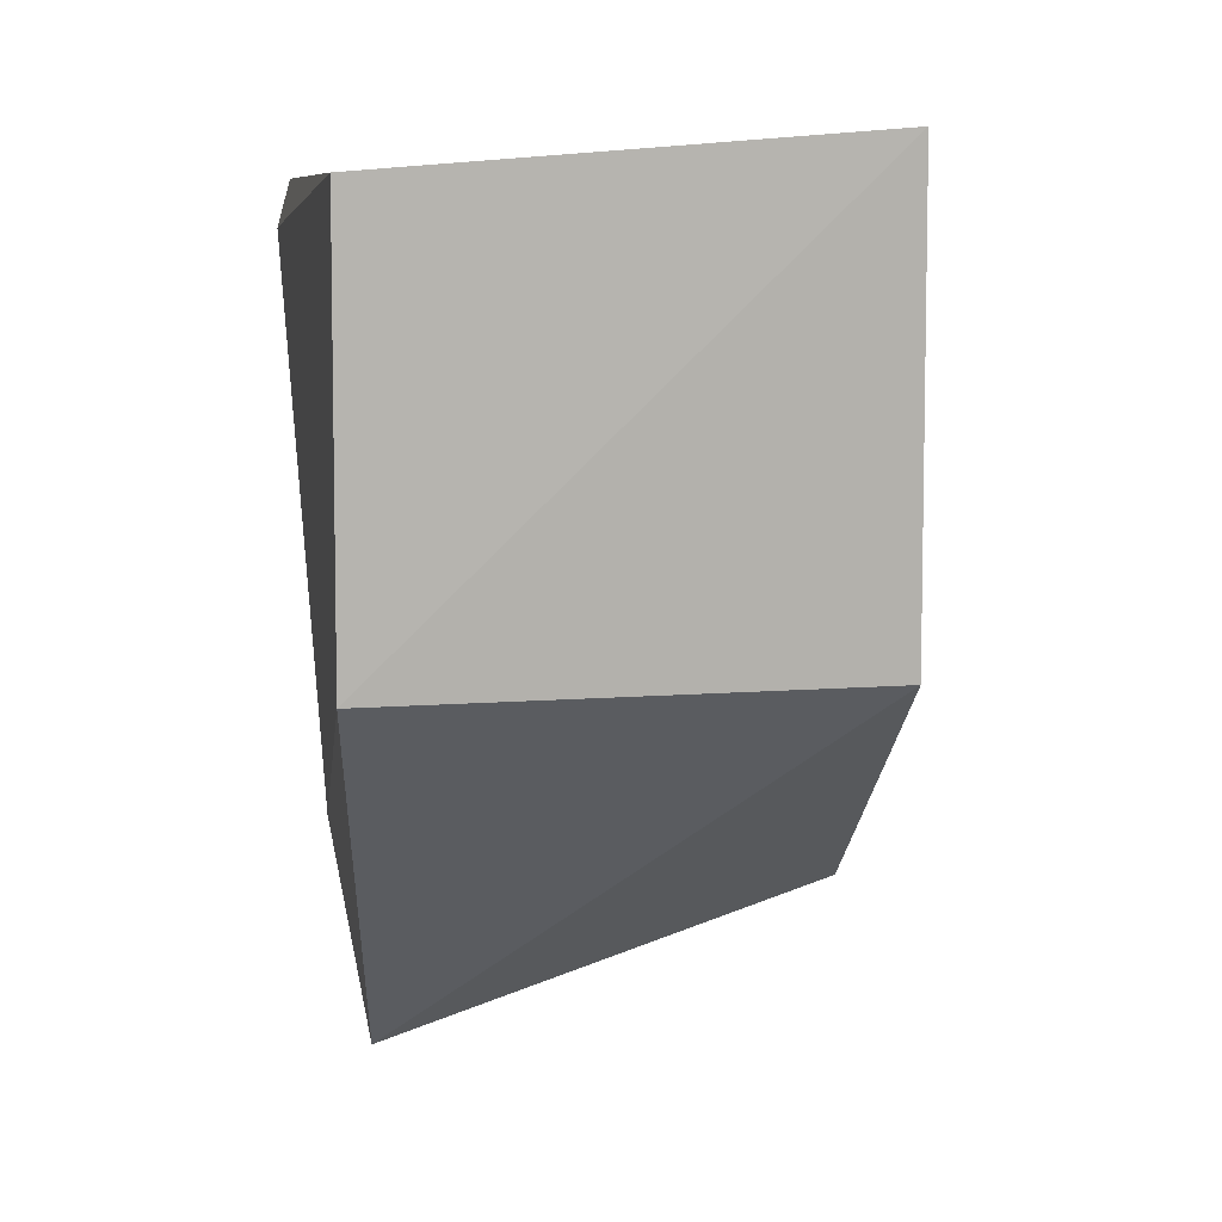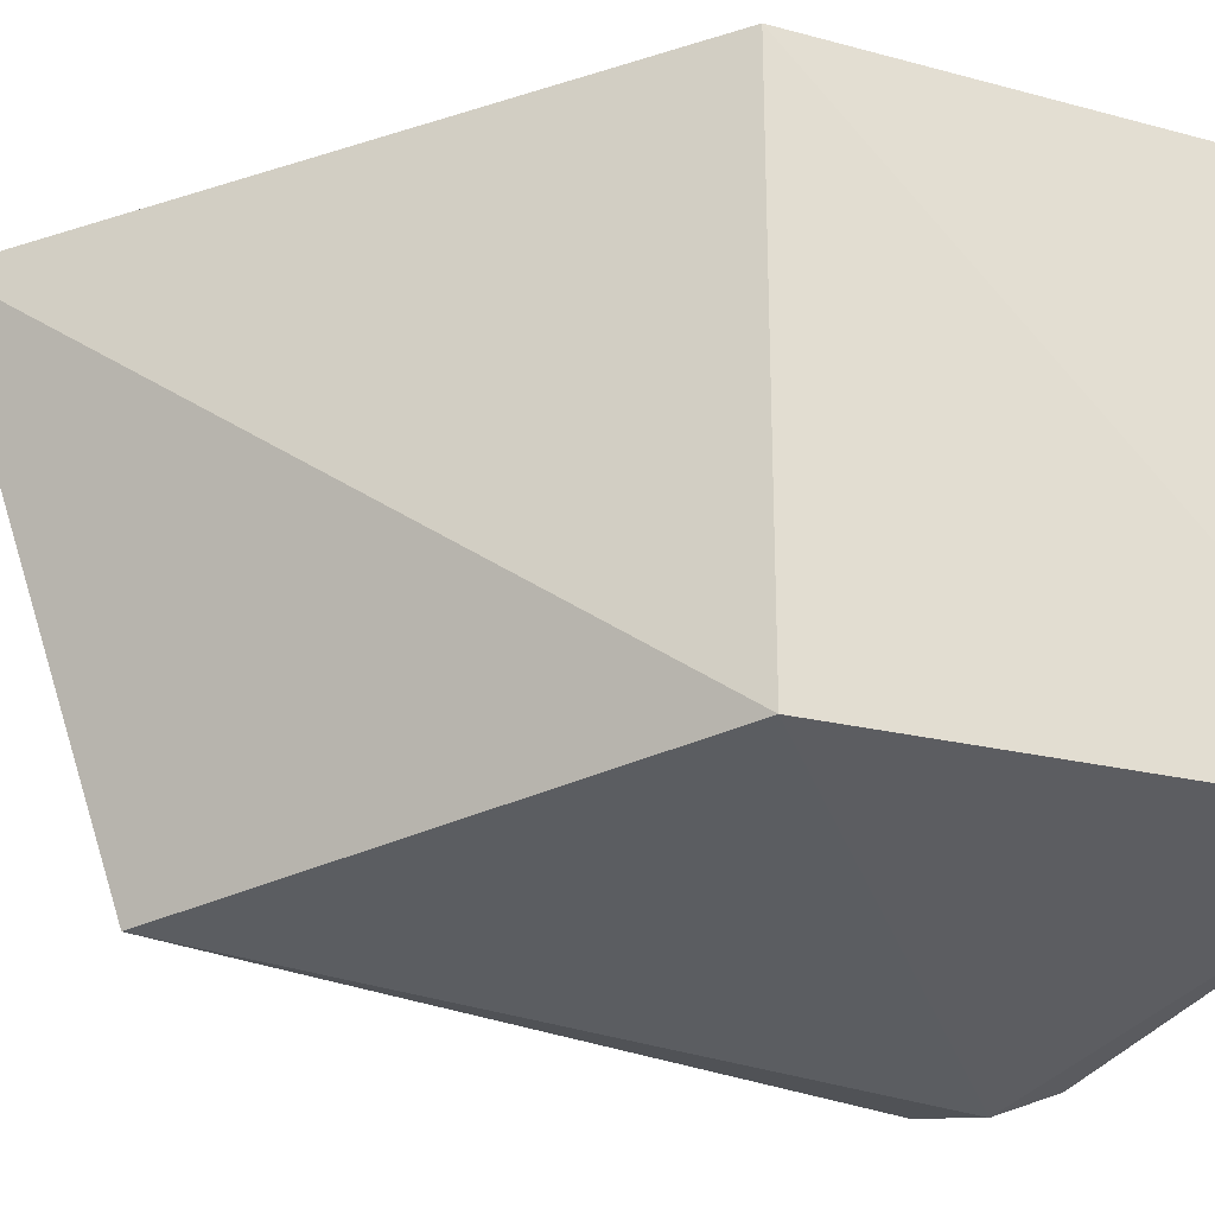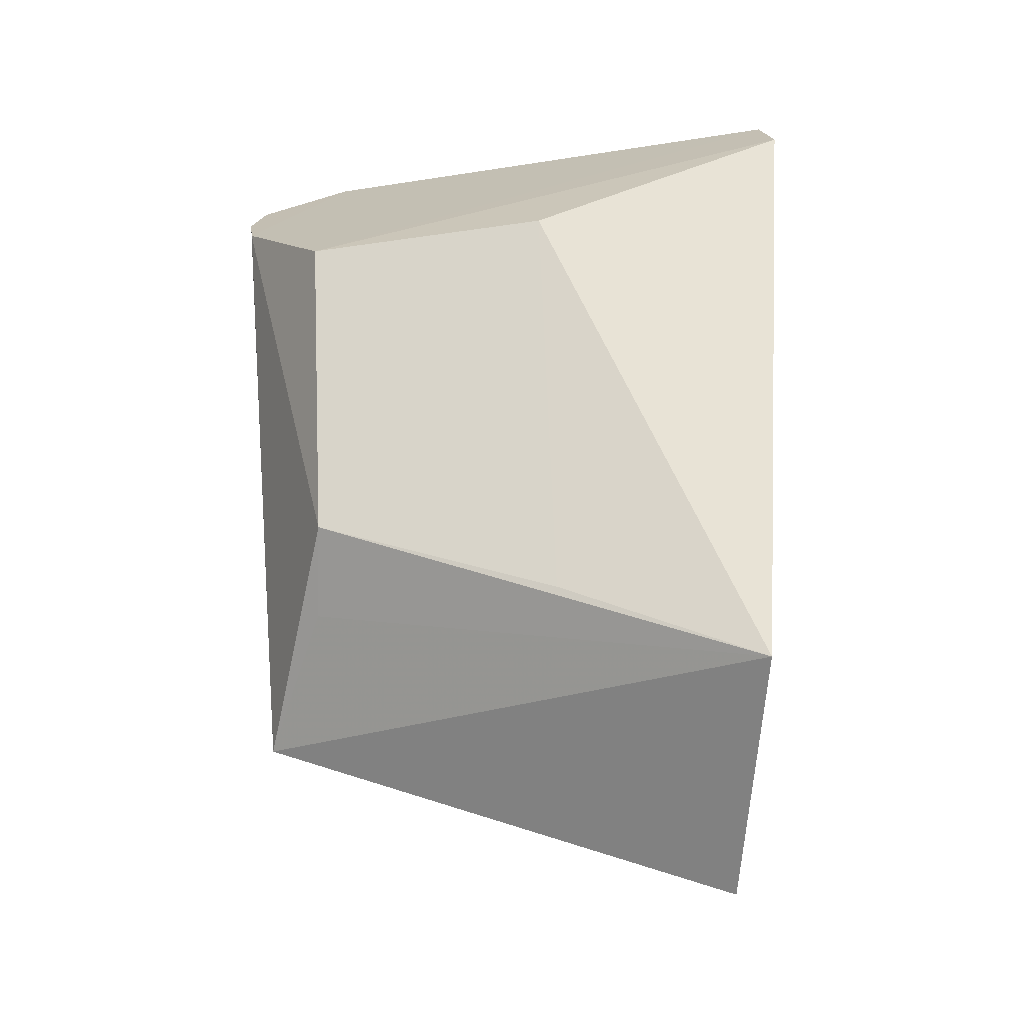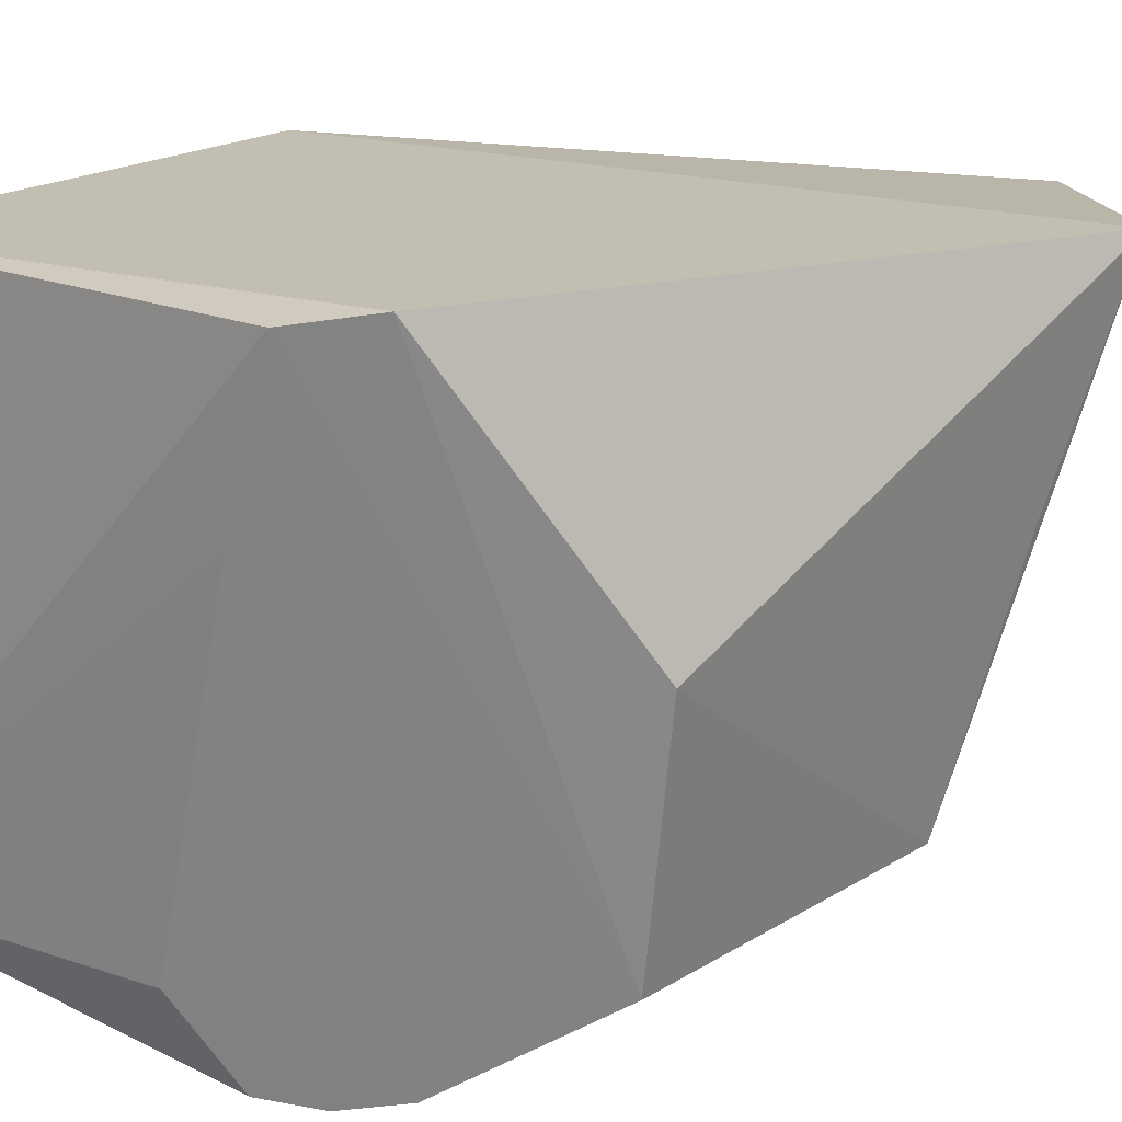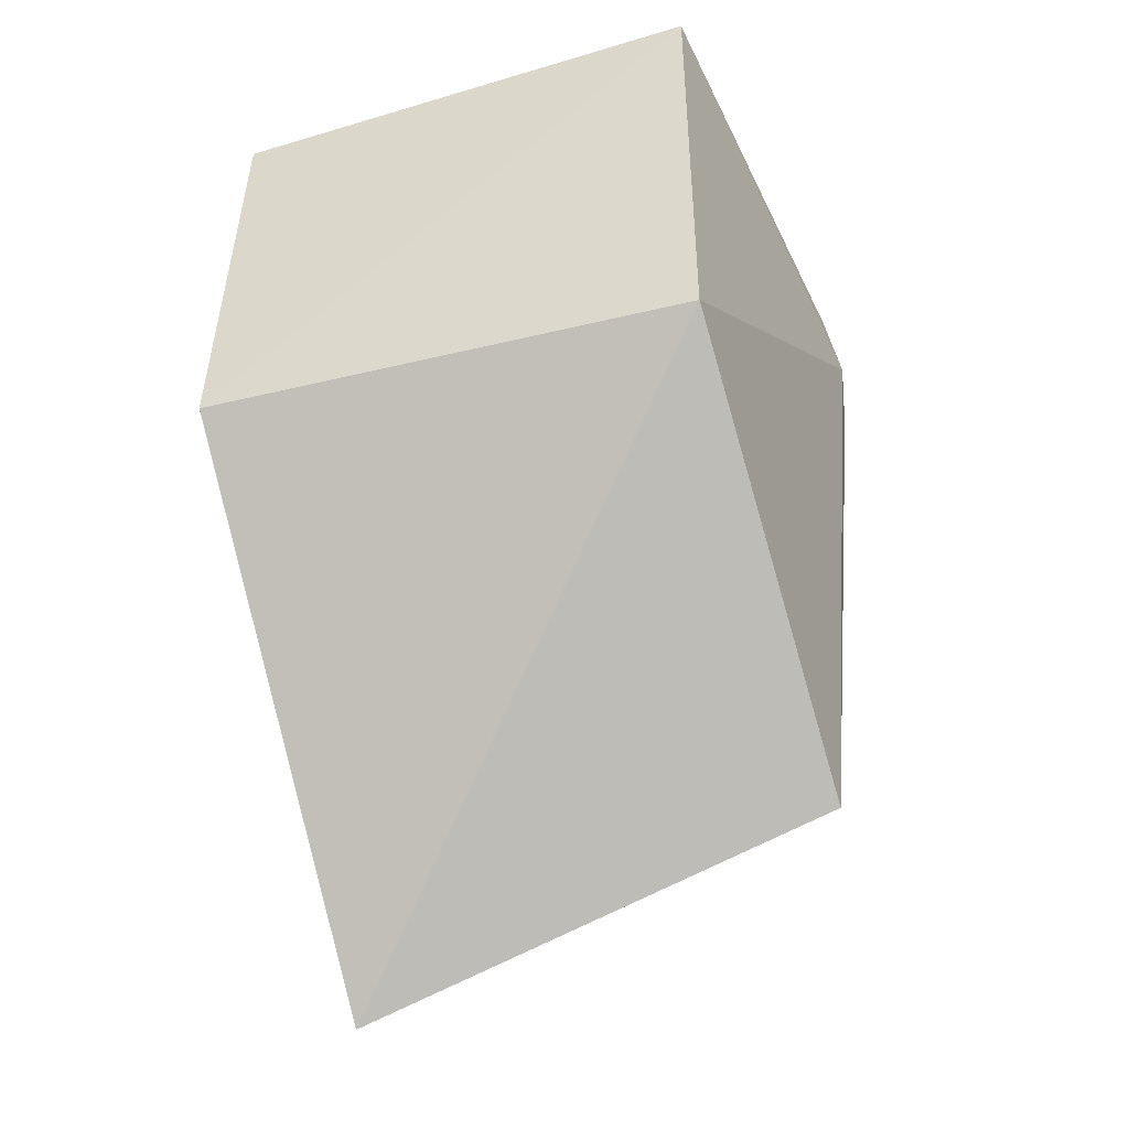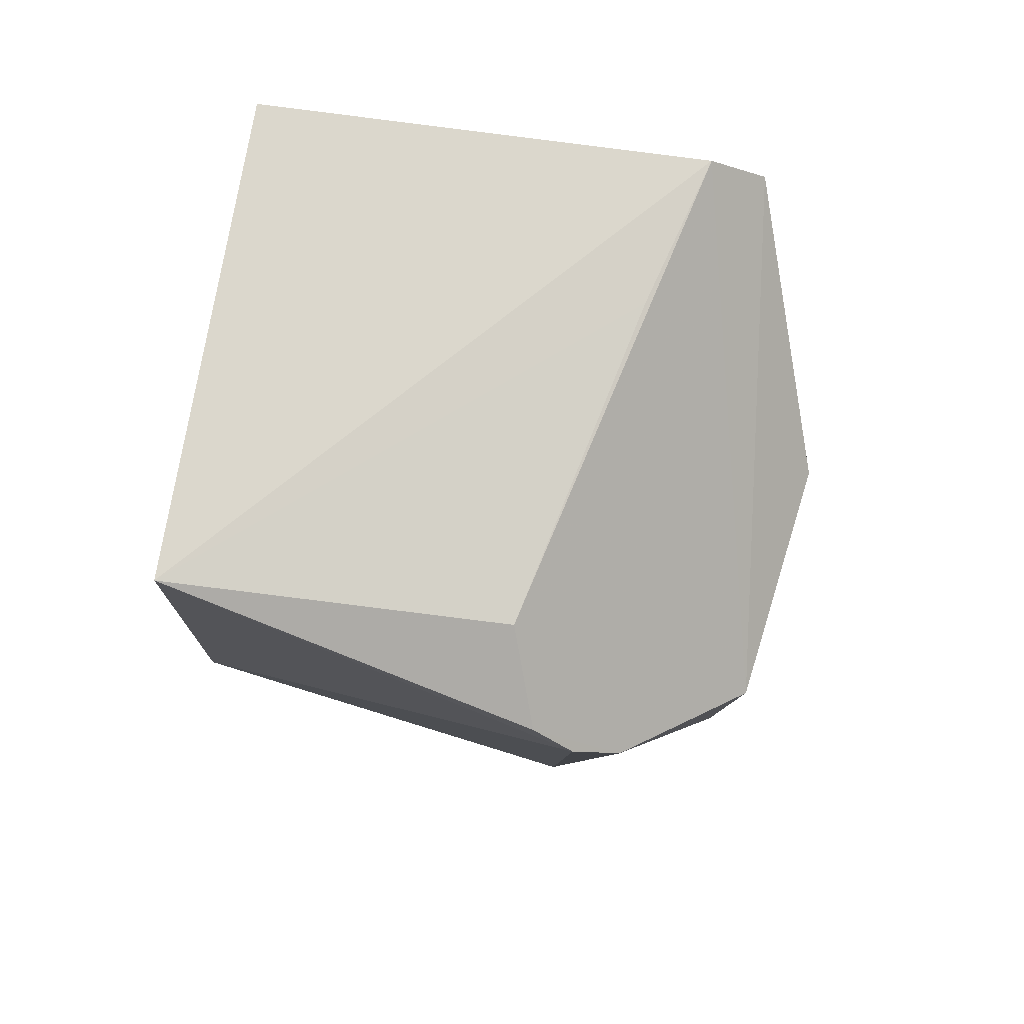
<metadata>
{"format":"obj","ext":"obj","renderer":"f3d","projection":"perspective","resolution":1024,"background":"white","views":[{"elev":12.5,"azim":-99.3,"up":"+Z"},{"elev":-26.7,"azim":-109.9,"up":"+Y"},{"elev":-22.8,"azim":92.2,"up":"+Z"},{"elev":19.3,"azim":45.6,"up":"+Y"},{"elev":-44.1,"azim":-74.2,"up":"+Z"},{"elev":77.1,"azim":8.0,"up":"+Z"}]}
</metadata>
<code>
v -0.3416 -0.2187 0.07149
v -0.3123 -0.1979 -0.01004
v -0.3206 -0.1092 0.07691
v -0.4132 -0.1139 0.09117
v -0.4167 -0.2037 0.01161
v -0.3428 -0.1216 -0.07241
v -0.4149 -0.2031 0.09737
v -0.3104 -0.2003 0.04719
v -0.3441 -0.2094 -0.04356
v -0.3034 -0.1164 -0.0394
v -0.4167 -0.1128 0.01161
v -0.3545 -0.2005 0.08753
v -0.3311 -0.1113 0.08617
v -0.333 -0.217 0.06418
v -0.3235 -0.1989 -0.02351
v -0.3034 -0.1567 0.04896
v -0.3489 -0.2168 0.07857
v -0.3395 -0.1399 0.08689
v -0.3073 -0.1538 -0.02437
f 7 5 1
f 9 1 5
f 9 5 6
f 10 9 6
f 11 6 5
f 11 10 6
f 11 4 3
f 11 3 10
f 11 7 4
f 11 5 7
f 13 3 4
f 13 4 7
f 13 8 3
f 14 2 8
f 14 9 2
f 14 1 9
f 14 13 12
f 14 8 13
f 15 10 2
f 15 2 9
f 15 9 10
f 16 8 2
f 16 10 3
f 16 3 8
f 17 12 7
f 17 7 1
f 17 14 12
f 17 1 14
f 18 13 7
f 18 7 12
f 18 12 13
f 19 16 2
f 19 2 10
f 19 10 16

</code>
